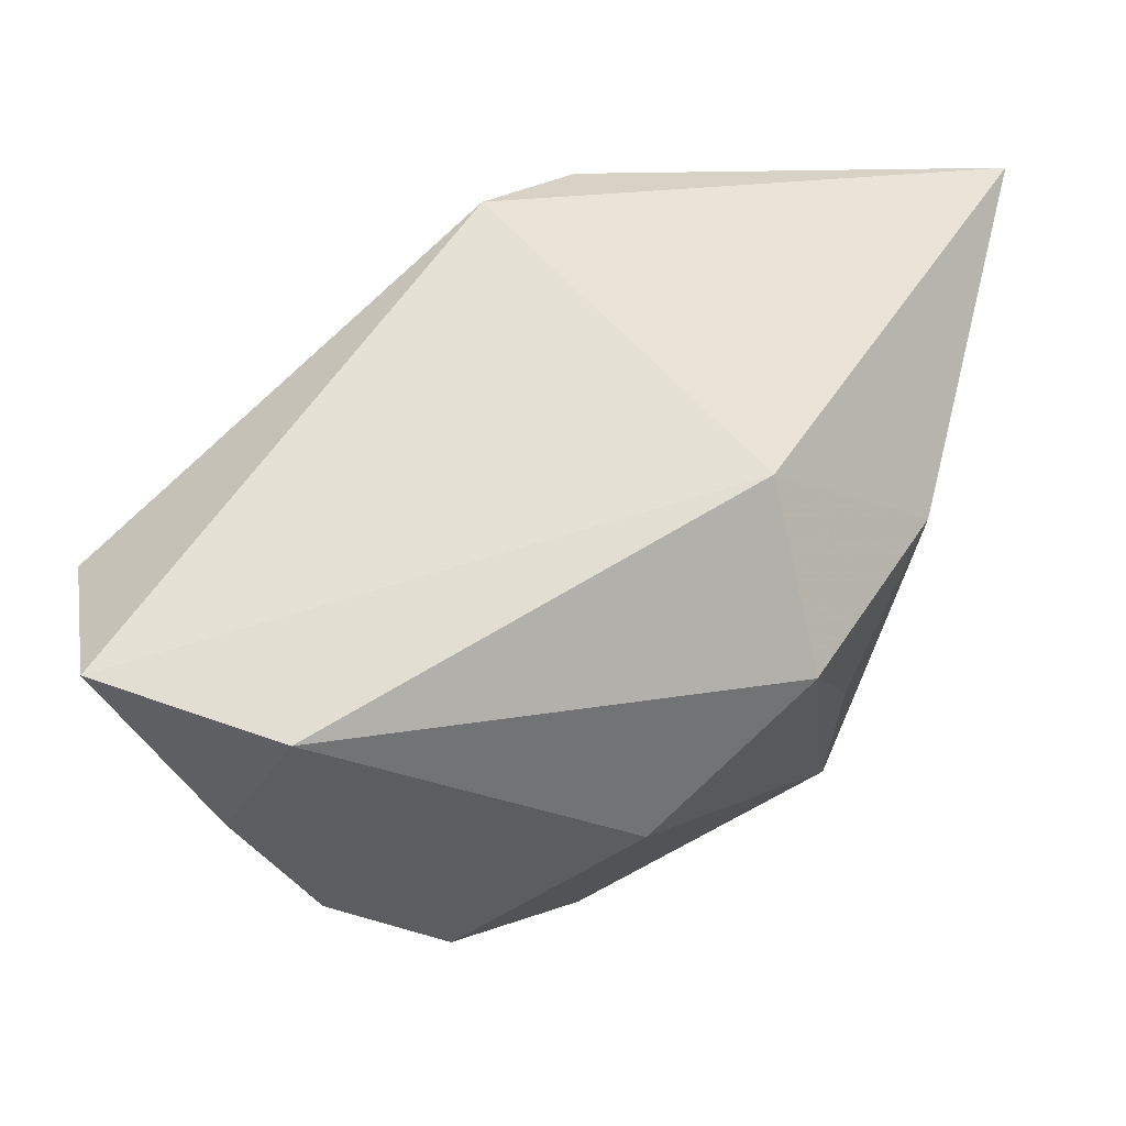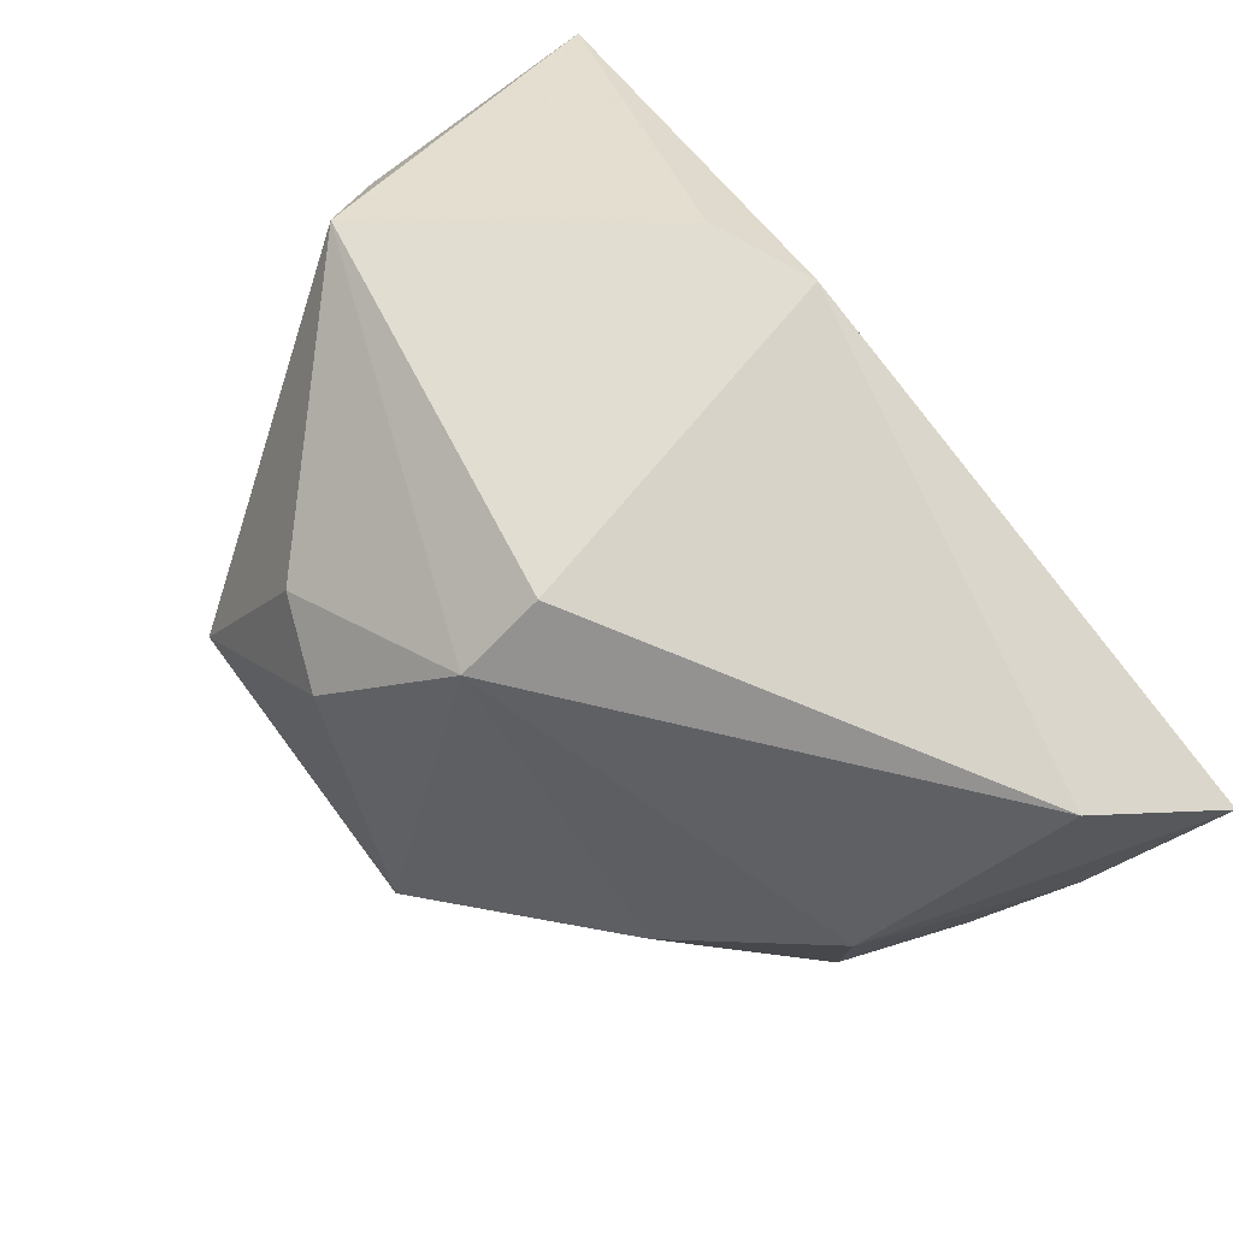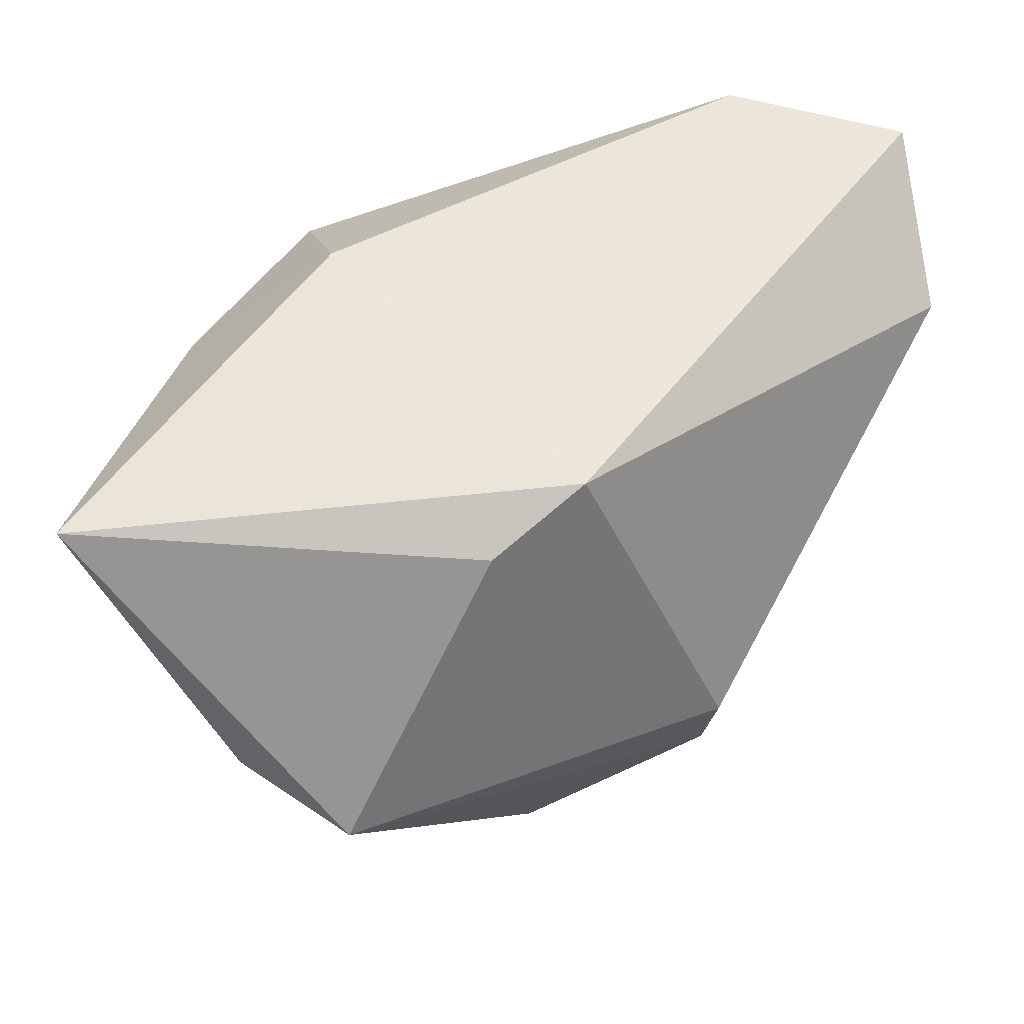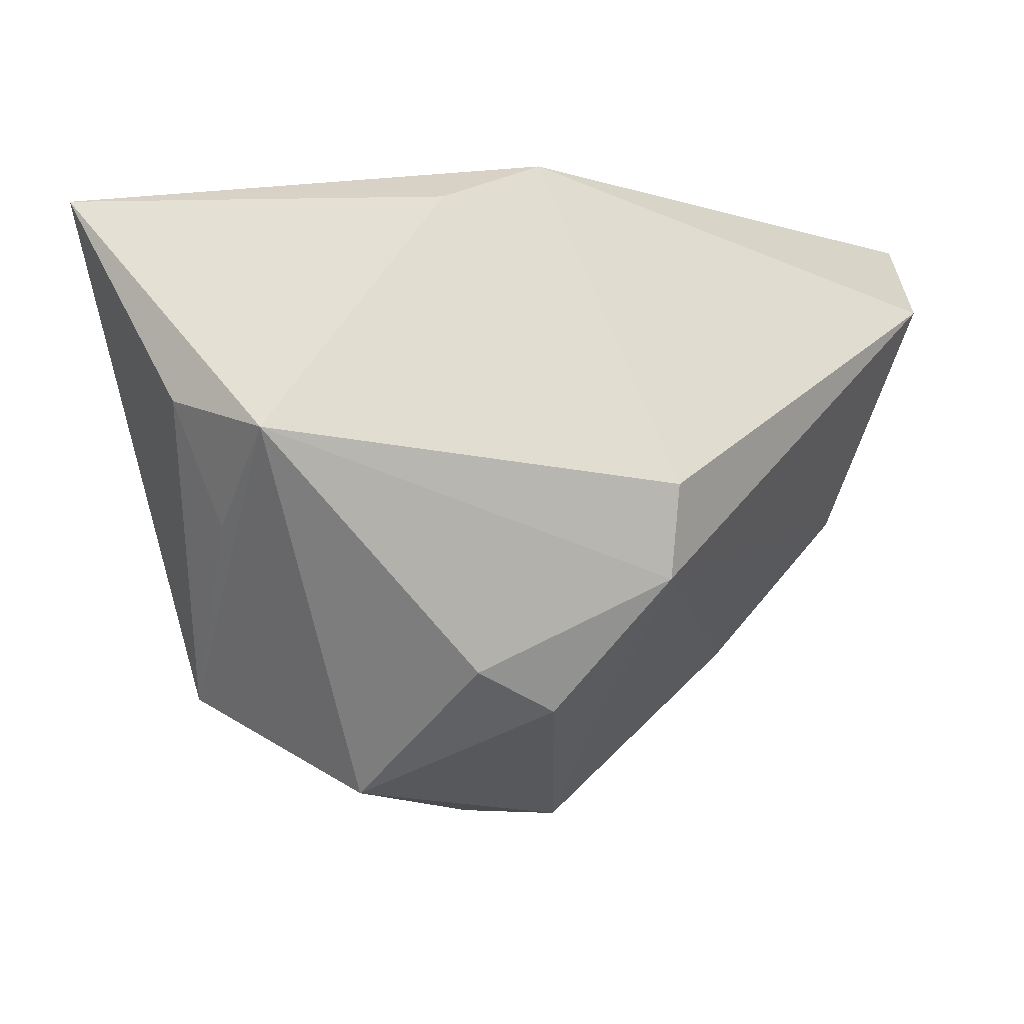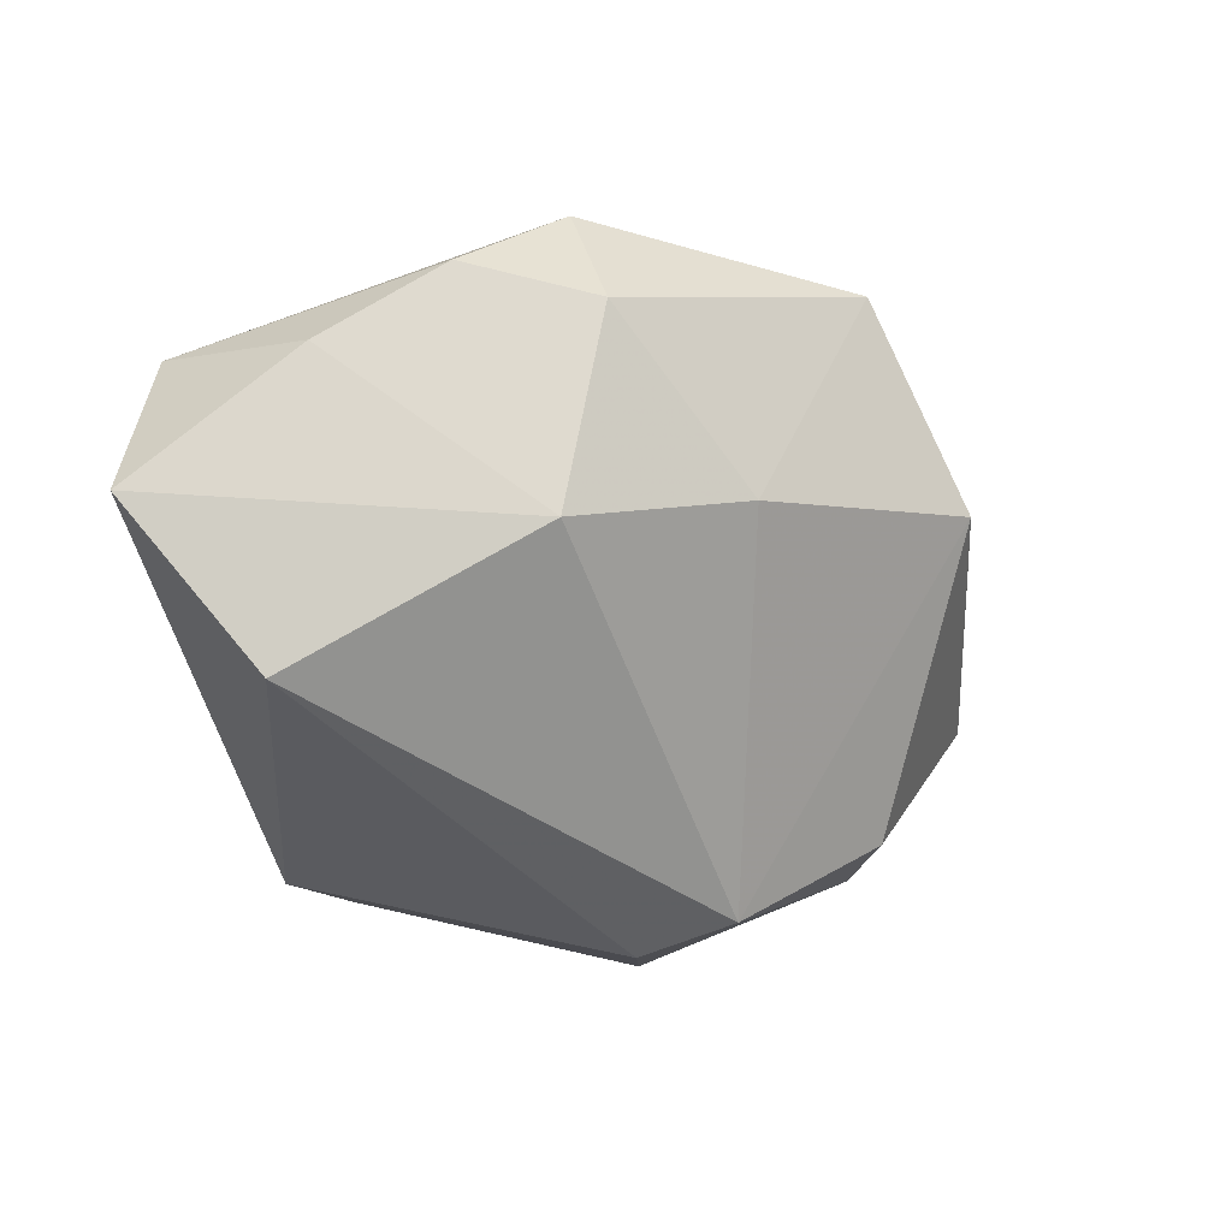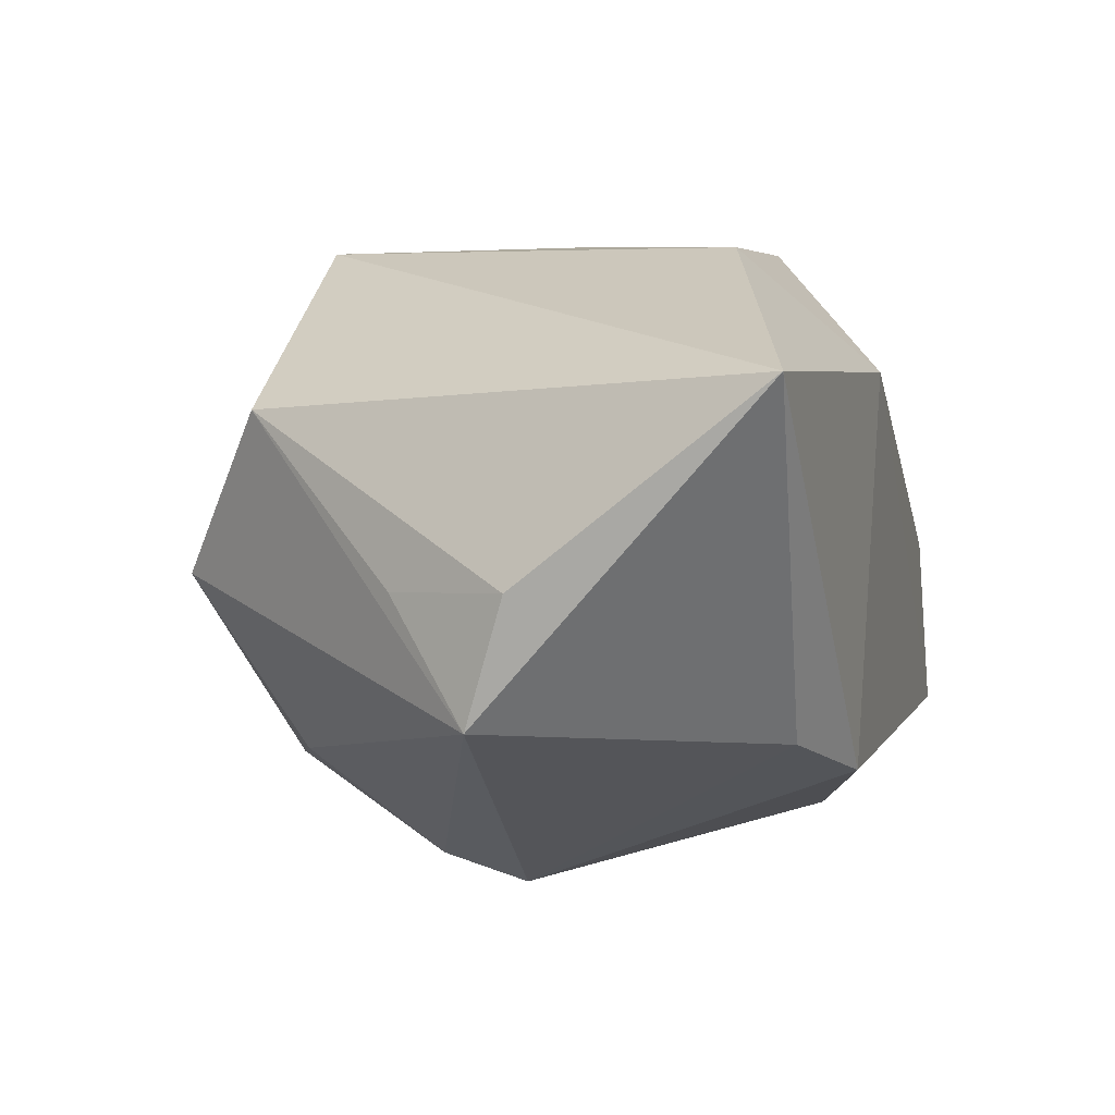
<metadata>
{"format":"obj","ext":"obj","renderer":"f3d","projection":"perspective","resolution":1024,"background":"white","views":[{"elev":64.2,"azim":-58.9,"up":"+Y"},{"elev":-79.9,"azim":128.9,"up":"+Z"},{"elev":53.6,"azim":122.7,"up":"+Y"},{"elev":-6.5,"azim":133.6,"up":"+Y"},{"elev":-41.1,"azim":-82.2,"up":"+Z"},{"elev":7.7,"azim":105.2,"up":"+Z"}]}
</metadata>
<code>
v 0.006789 -0.004445 -0.02546
v 0.03418 0.001698 0.001398
v 0.02999 -0.007646 0.0005446
v 0.02272 -0.02031 0.01211
v -0.03464 0.00162 -0.0001307
v 0.00189 -0.02939 0.002237
v 0.005904 -0.01152 -0.02384
v 0.01669 -0.02782 -0.0007553
v -0.006504 -0.02972 -9.225e-05
v -0.03518 0.01021 -0.006788
v -0.0308 -0.007671 -0.0008017
v -0.01785 -0.02397 0.01097
v 0.01041 0.02162 -0.01427
v -0.03059 -0.005146 0.007669
v 0.009301 0.01201 0.02355
v 0.00147 -0.0216 0.02287
v -0.02553 0.01352 -0.02546
v -0.02629 -0.004188 -0.01522
v -0.01892 -0.01585 -0.008398
v 0.03363 -0.001193 -0.008164
v 0.009986 -0.02154 -0.01539
v -0.03108 0.02095 -0.002907
v 0.01651 -0.0187 -0.01364
v 0.01786 0.01837 -0.01102
v -0.03425 0.02162 -0.01716
v -0.0003768 -0.0002468 0.0235
v -0.01938 0.004678 0.0173
v 0.03364 0.0198 0.01608
v -0.005822 0.01243 0.02276
v 0.00194 0.02162 0.01424
f 30 13 25
f 28 13 30
f 25 13 17
f 7 18 17
f 17 18 25
f 24 13 28
f 19 18 7
f 29 30 22
f 22 30 25
f 27 14 12
f 29 22 27
f 27 22 14
f 14 22 5
f 20 24 28
f 8 20 4
f 16 4 28
f 29 27 16
f 16 27 12
f 16 8 4
f 7 17 1
f 1 17 13
f 1 20 7
f 13 24 1
f 24 20 1
f 25 18 10
f 18 5 10
f 10 22 25
f 10 5 22
f 11 5 18
f 11 19 12
f 18 19 11
f 12 14 11
f 14 5 11
f 28 4 2
f 2 20 28
f 15 16 28
f 15 30 29
f 28 30 15
f 9 16 12
f 9 21 8
f 12 19 9
f 9 19 7
f 7 21 9
f 4 20 3
f 3 2 4
f 20 2 3
f 20 8 23
f 8 21 23
f 7 20 23
f 23 21 7
f 29 16 26
f 26 15 29
f 16 15 26
f 8 16 6
f 6 9 8
f 16 9 6

</code>
